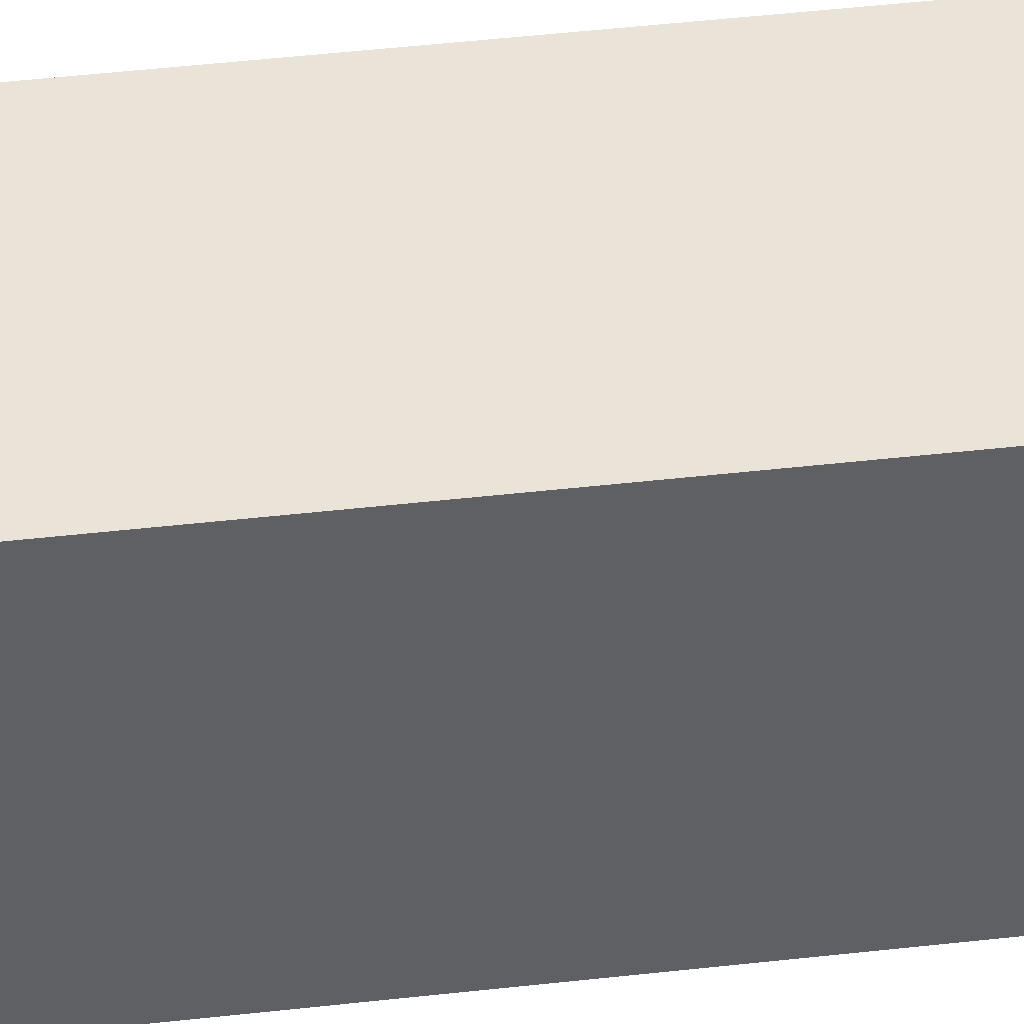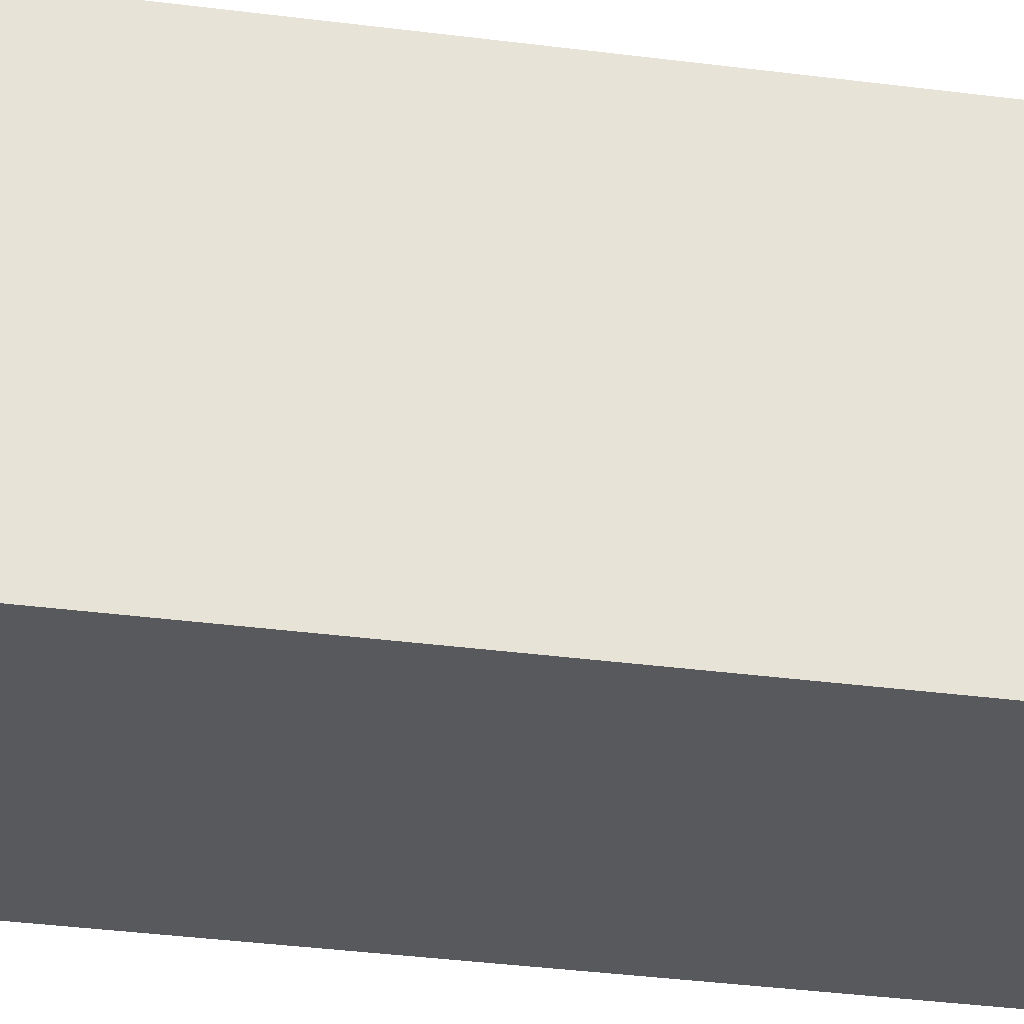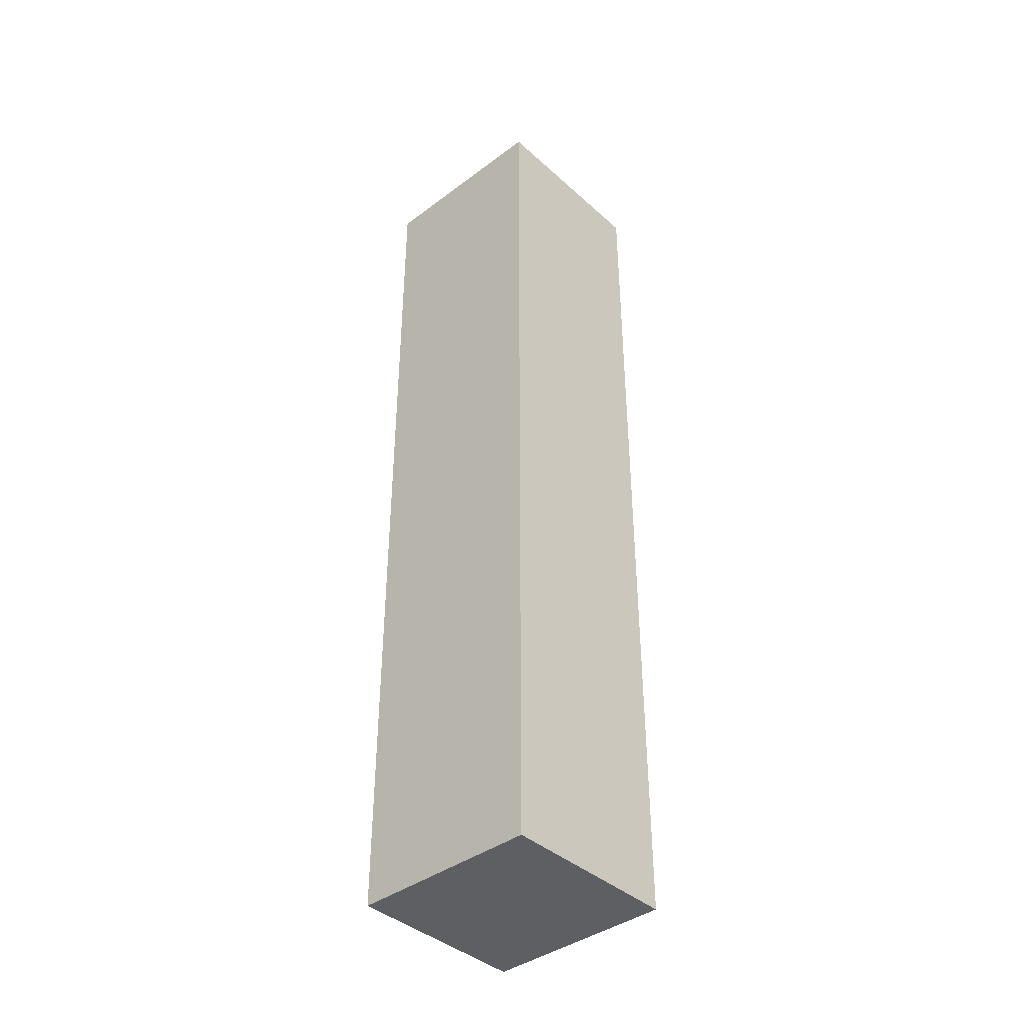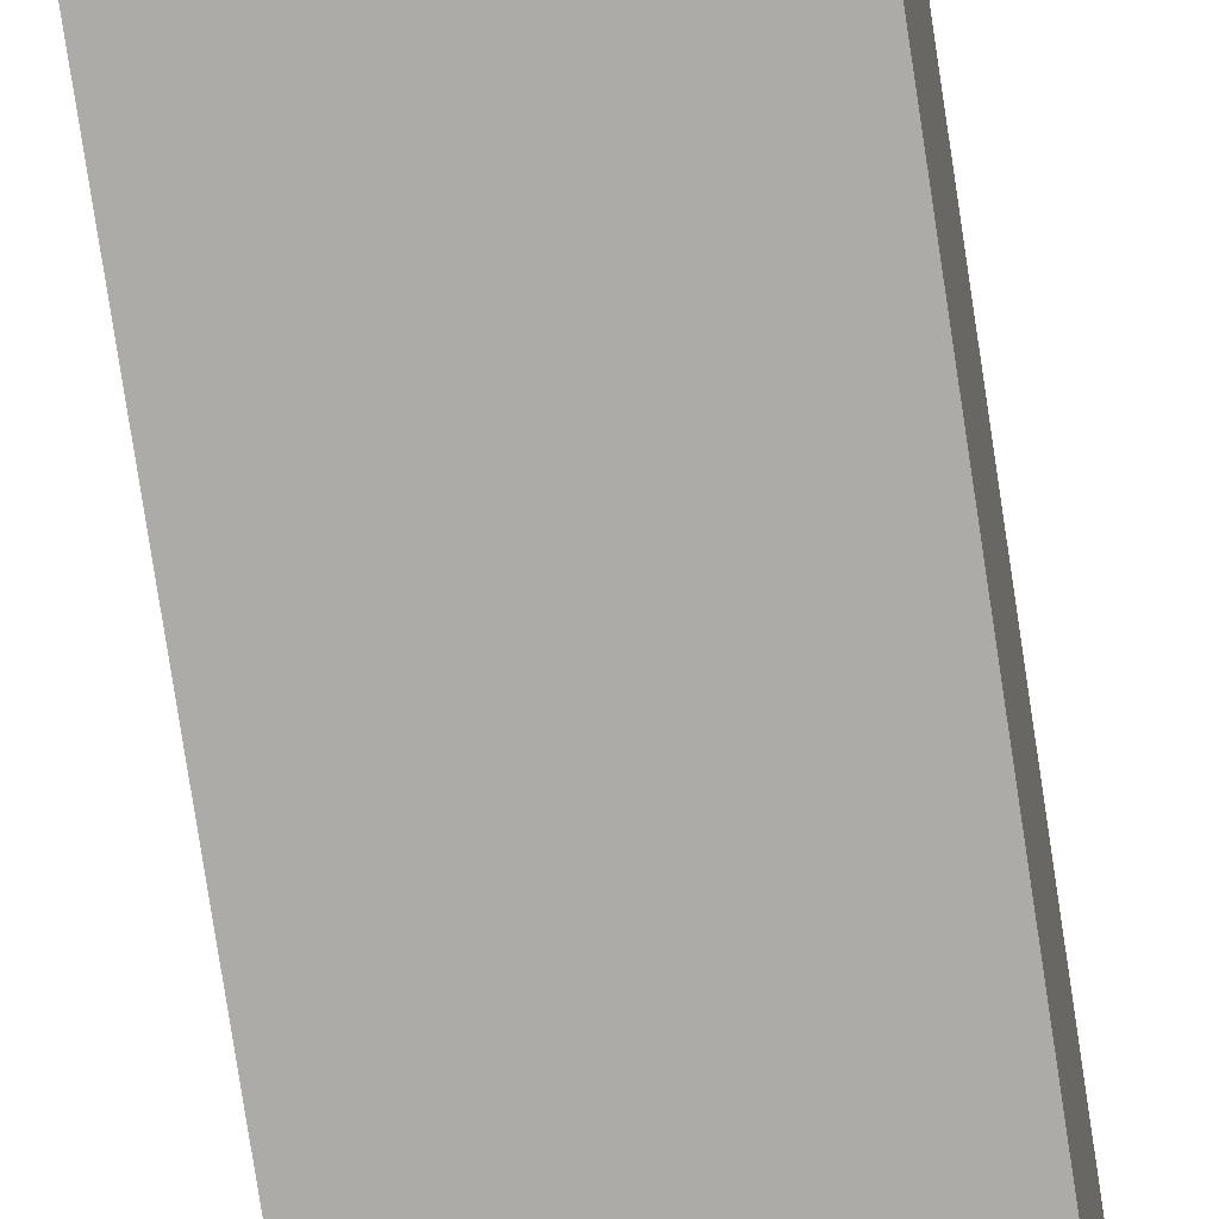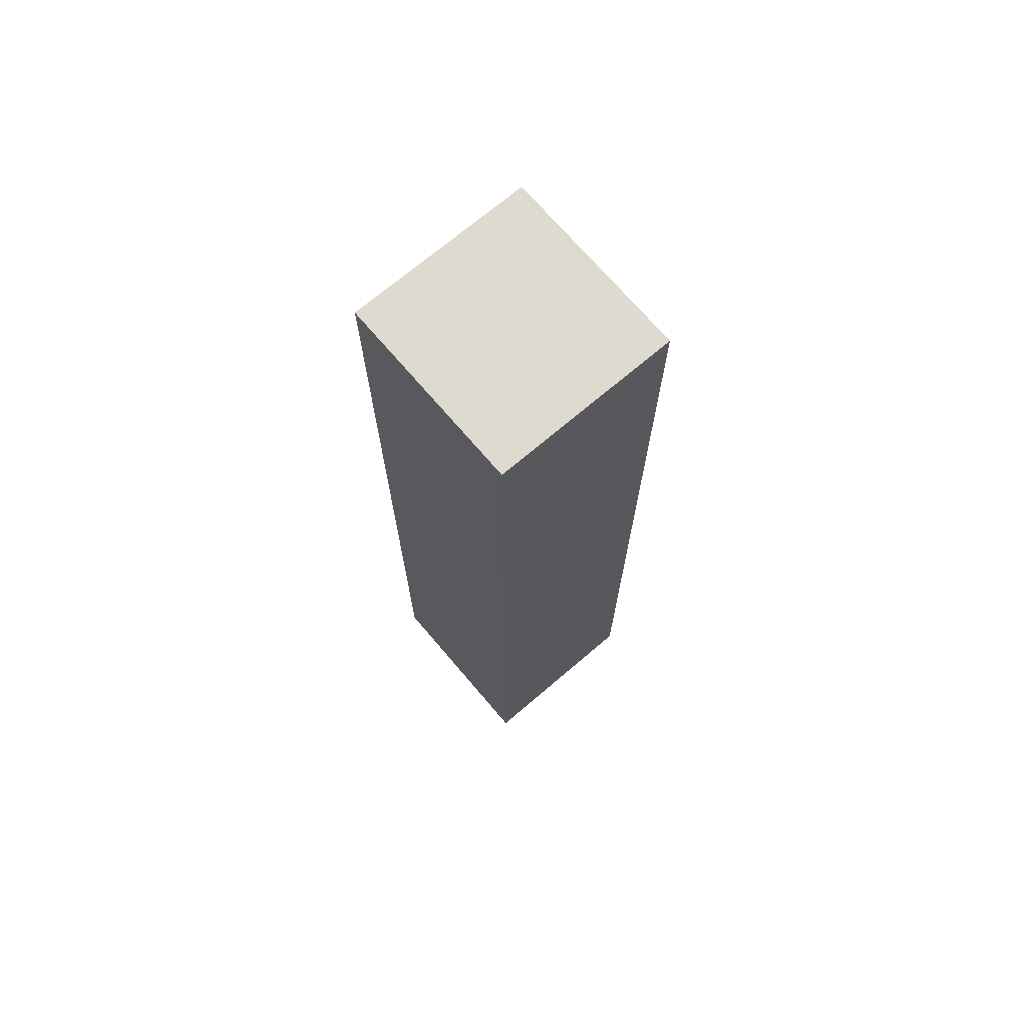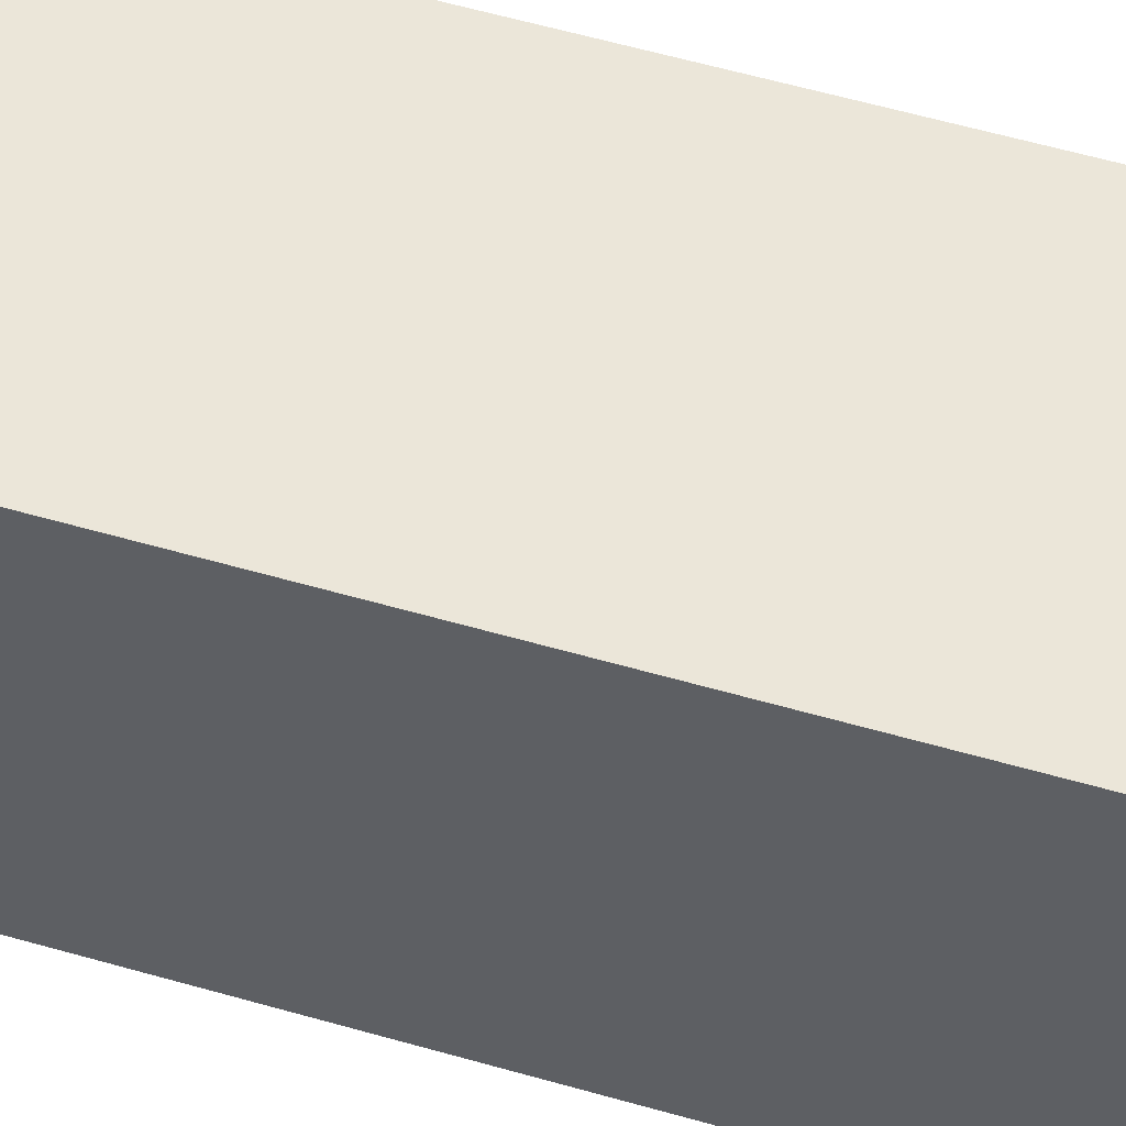
<metadata>
{"format":"obj","ext":"obj","renderer":"f3d","projection":"perspective","resolution":1024,"background":"white","views":[{"elev":46.3,"azim":-97.4,"up":"+Z"},{"elev":-26.9,"azim":-102.4,"up":"+Z"},{"elev":-40.3,"azim":-44.9,"up":"+Y"},{"elev":-77.1,"azim":8.6,"up":"+Z"},{"elev":71.0,"azim":142.2,"up":"+Y"},{"elev":50.7,"azim":108.1,"up":"+Z"}]}
</metadata>
<code>
v  2.231 11.56 -0.102
v  0.104 11.56 2.312
v  2.337 11.56 2.21
v  0 11.56 7.082e-16
v  0 0 0
v  0.104 -1.416e-16 2.312
v  2.337 -1.353e-16 2.21
v  2.231 6.246e-18 -0.102
g defaultobject
f 1 2 3
f 2 1 4
f 5 2 4
f 2 5 6
f 6 3 2
f 3 6 7
f 7 1 3
f 1 7 8
f 8 4 1
f 4 8 5
f 5 7 6
f 7 5 8

</code>
